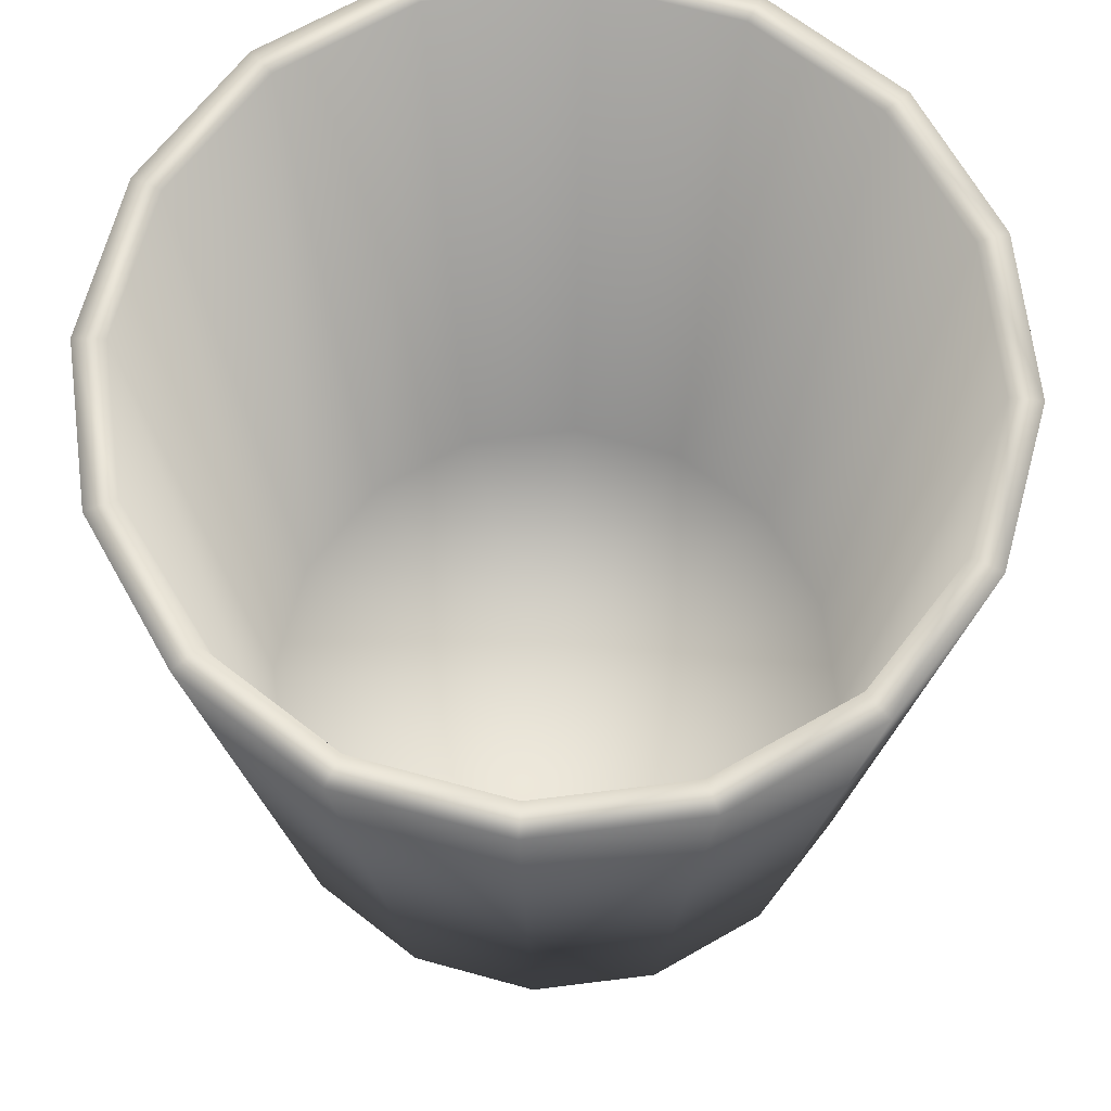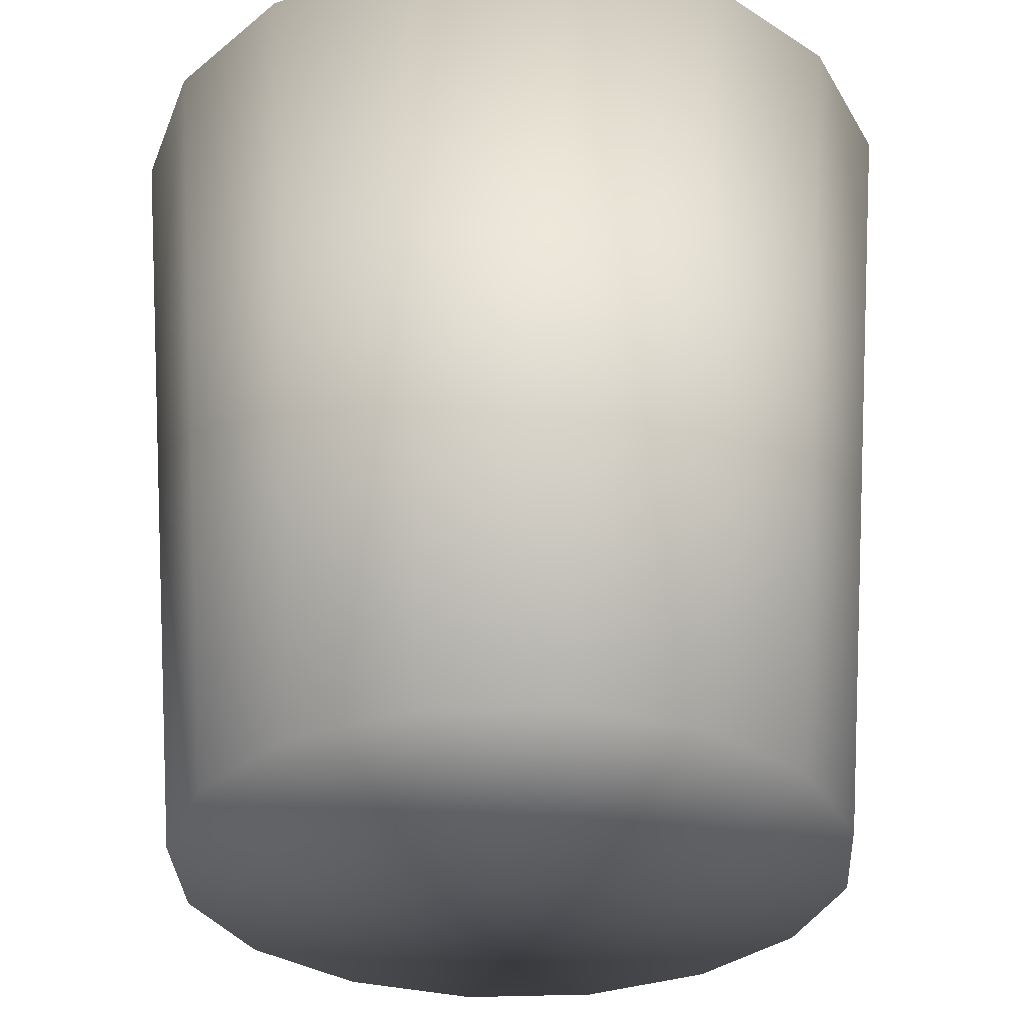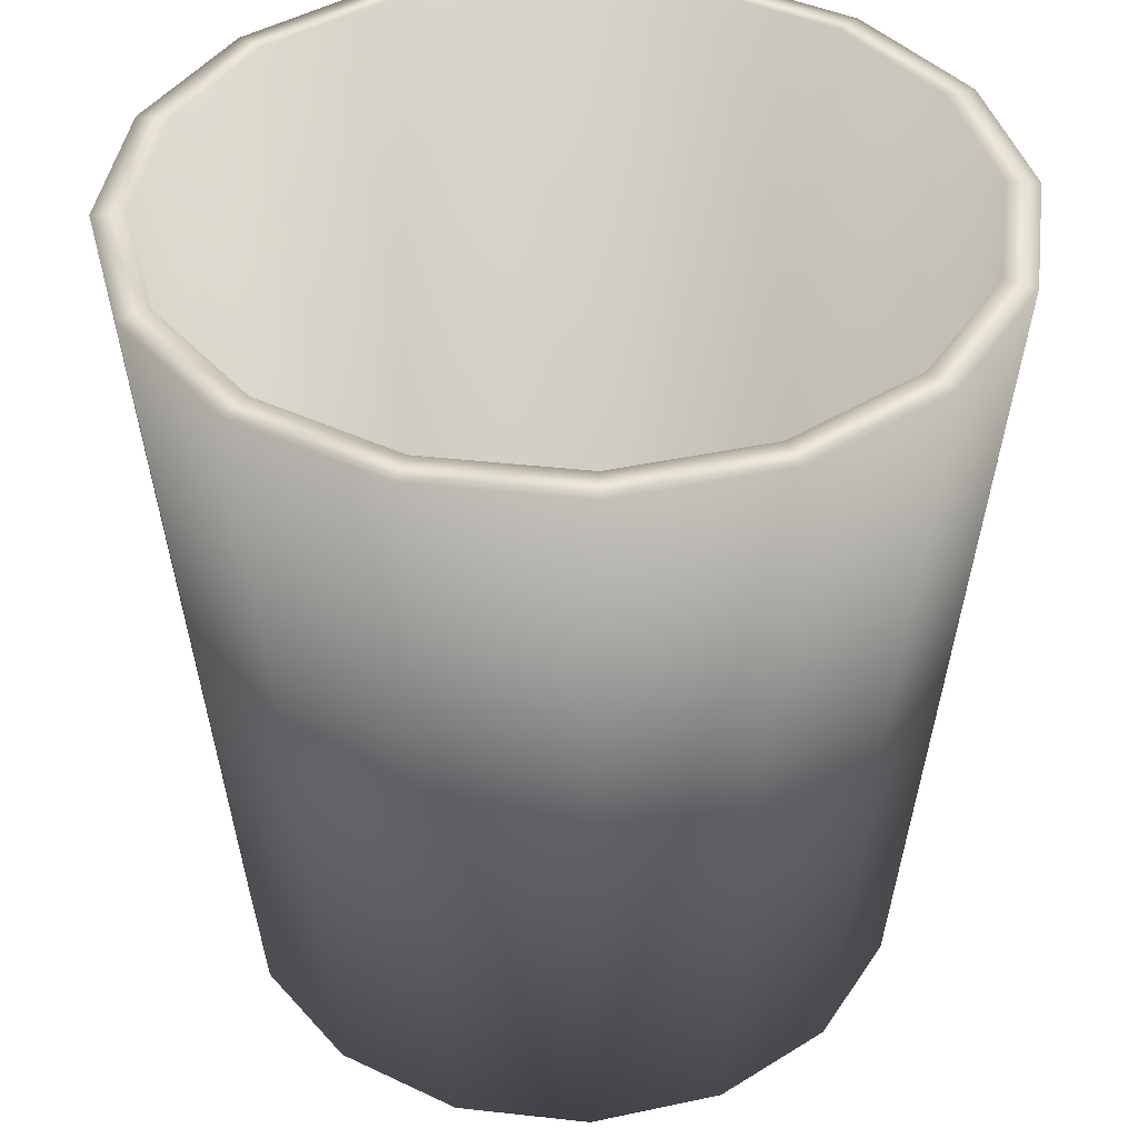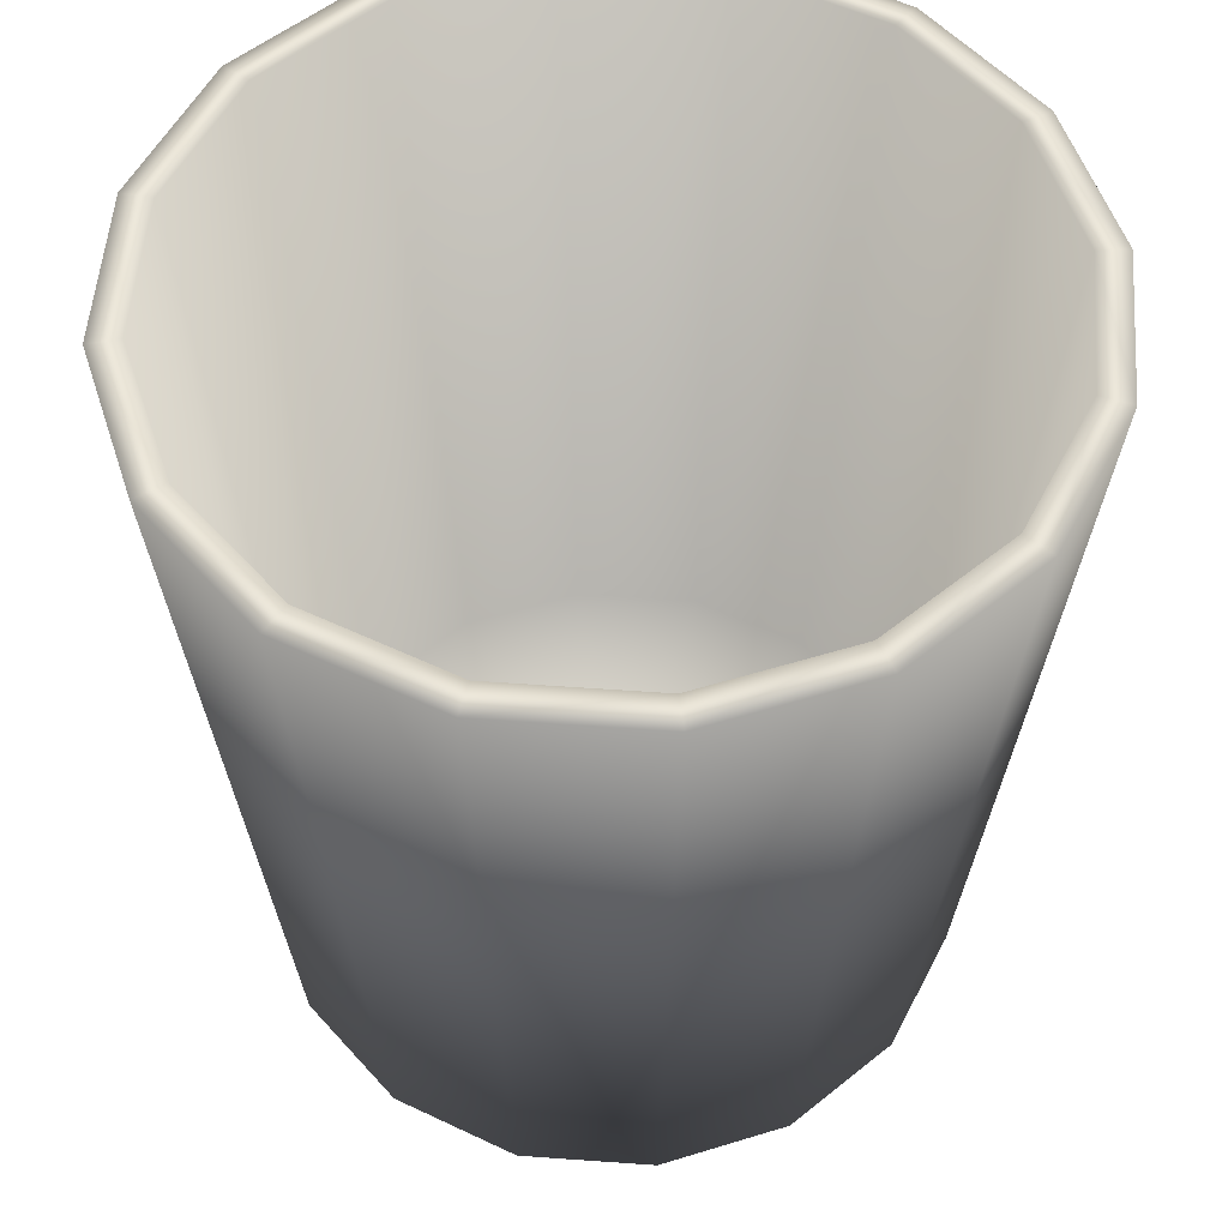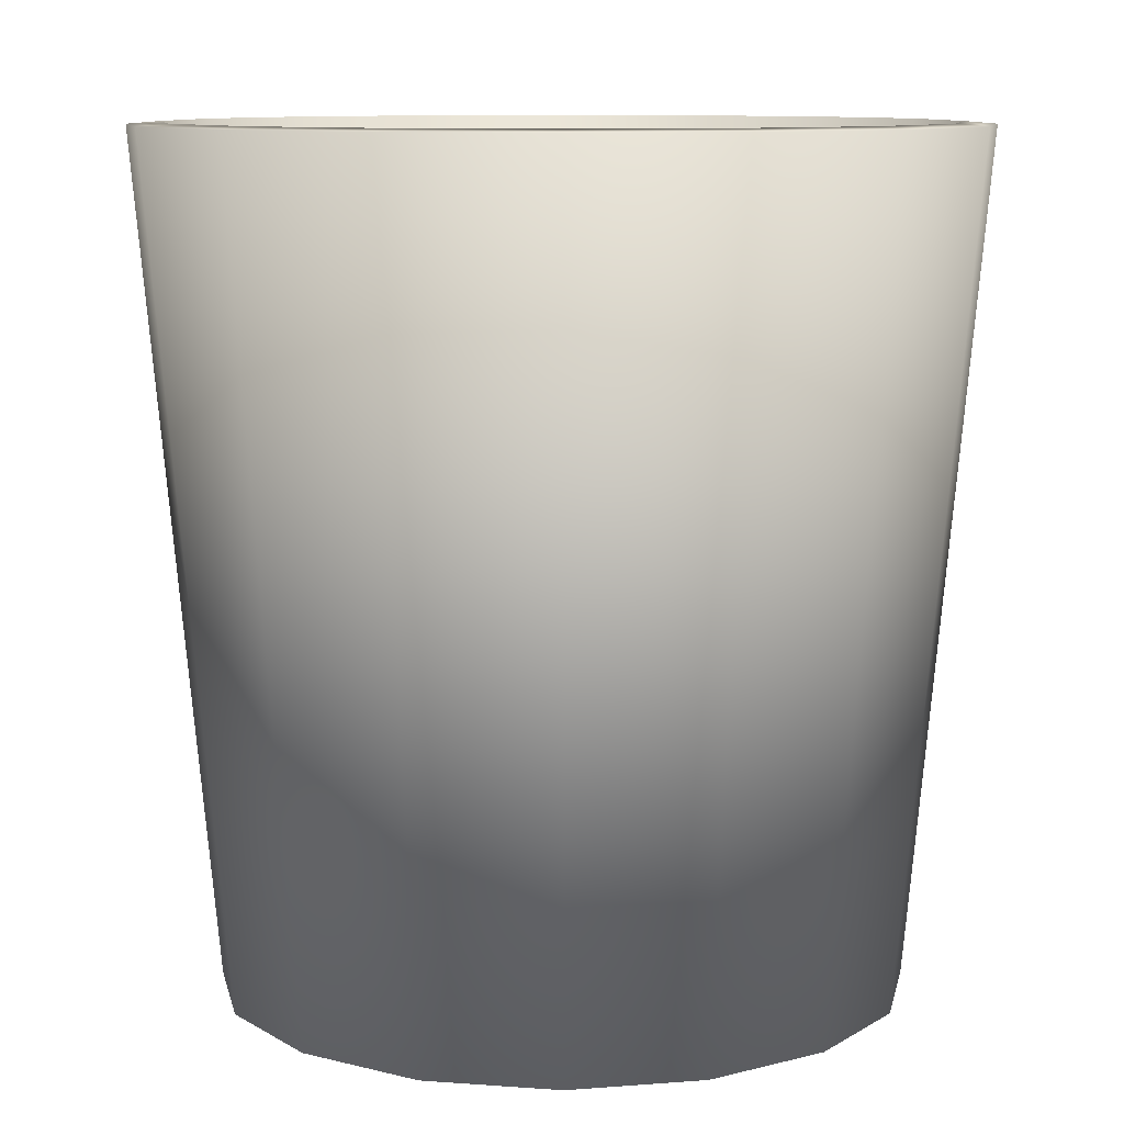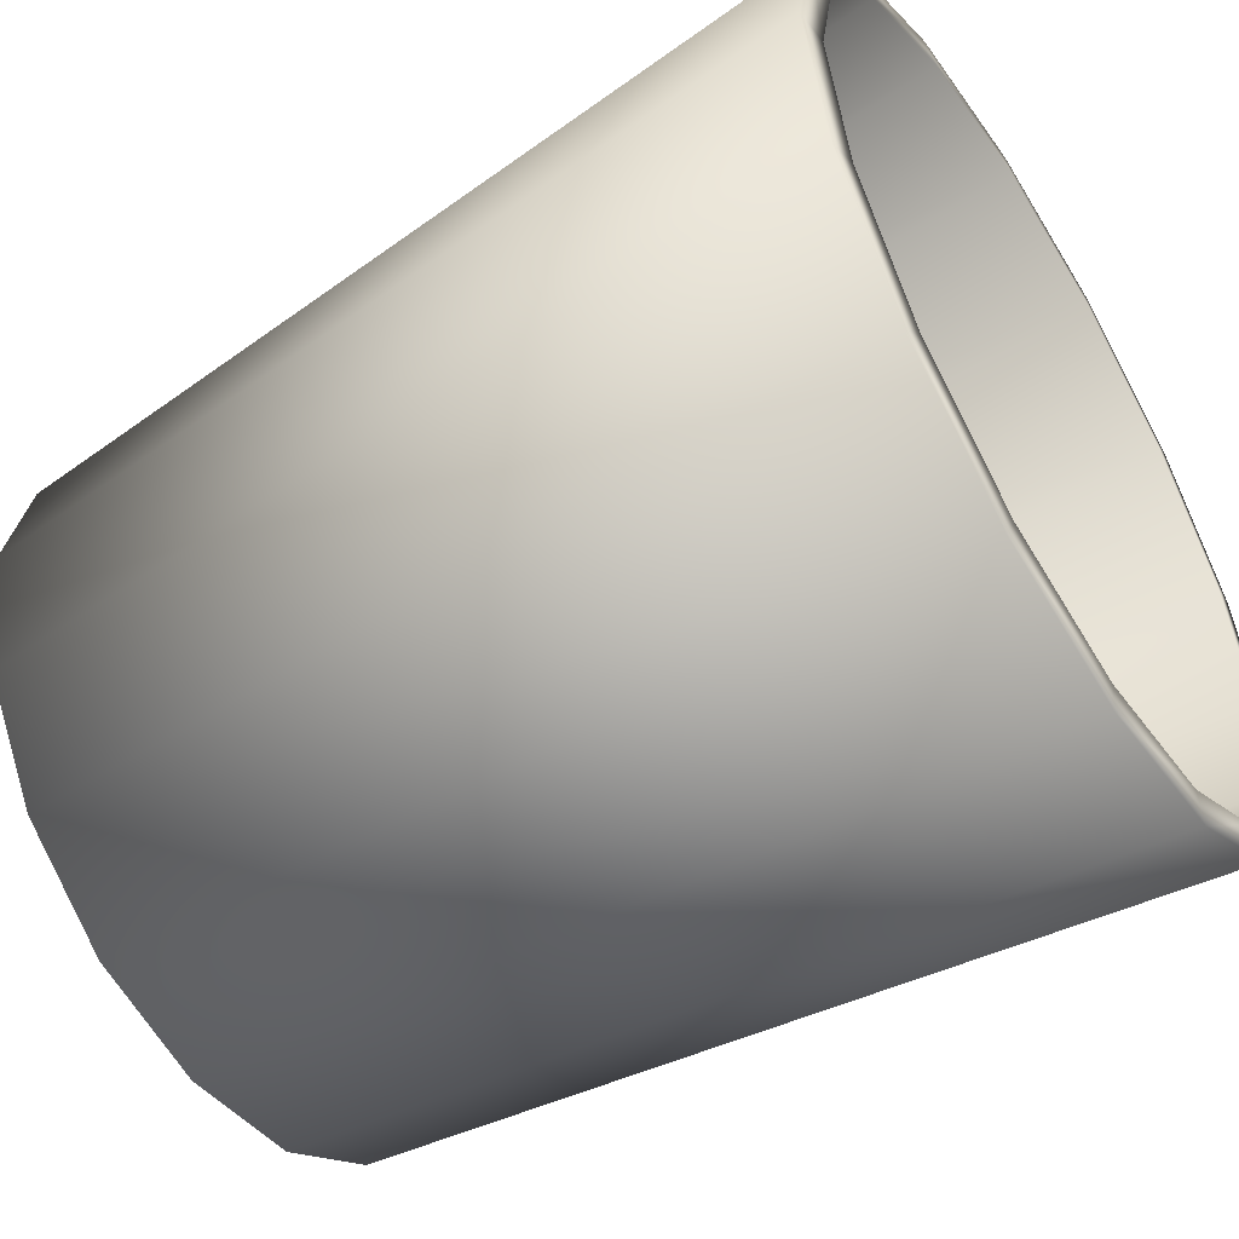
<metadata>
{"format":"obj","ext":"obj","renderer":"f3d","projection":"perspective","resolution":1024,"background":"white","views":[{"elev":68.1,"azim":161.6,"up":"+Y"},{"elev":-32.4,"azim":127.0,"up":"+Y"},{"elev":40.5,"azim":64.0,"up":"+Y"},{"elev":53.9,"azim":-96.9,"up":"+Y"},{"elev":9.7,"azim":-22.8,"up":"+Y"},{"elev":-53.3,"azim":122.2,"up":"+Z"}]}
</metadata>
<code>
o cup_Circle
v 0 0 -1
v -0.3827 0 -0.9239
v -0.7071 0 -0.7071
v -0.9239 0 -0.3827
v -1 0 0
v -0.9239 0 0.3827
v -0.7071 0 0.7071
v -0.3827 0 0.9239
v -0 0 1
v 0.3827 0 0.9239
v 0.7071 0 0.7071
v 0.9239 0 0.3827
v 1 0 -0
v 0.9239 0 -0.3827
v 0.7071 0 -0.7071
v 0.3827 0 -0.9239
v 0 2.593 -1.213
v -0.4641 2.593 -1.12
v -0.8575 2.593 -0.8575
v -1.12 2.593 -0.4641
v -1.213 2.593 0
v -1.12 2.593 0.4641
v -0.8575 2.593 0.8575
v -0.4641 2.593 1.12
v -0 2.593 1.213
v 0.4641 2.593 1.12
v 0.8575 2.593 0.8575
v 1.12 2.593 0.4641
v 1.213 2.593 -0
v 1.12 2.593 -0.4641
v 0.8575 2.593 -0.8575
v 0.4641 2.593 -1.12
v -0 0 -0
v 0 -0.06955 -1.072
v -0.4102 -0.06955 -0.9903
v -0.7579 -0.06955 -0.7579
v -0.9903 -0.06955 -0.4102
v -1.072 -0.06955 0
v -0.9903 -0.06955 0.4102
v -0.7579 -0.06955 0.7579
v -0.4102 -0.06955 0.9903
v -0 -0.06955 1.072
v 0.4102 -0.06955 0.9903
v 0.7579 -0.06955 0.7579
v 0.9903 -0.06955 0.4102
v 1.072 -0.06955 -0
v 0.9903 -0.06955 -0.4102
v 0.7579 -0.06955 -0.7579
v 0.4102 -0.06955 -0.9903
v 0 2.585 -1.312
v -0.5022 2.585 -1.212
v -0.9279 2.585 -0.9279
v -1.212 2.585 -0.5022
v -1.312 2.585 0
v -1.212 2.585 0.5022
v -0.9279 2.585 0.9279
v -0.5022 2.585 1.212
v -0 2.585 1.312
v 0.5022 2.585 1.212
v 0.9279 2.585 0.9279
v 1.212 2.585 0.5022
v 1.312 2.585 -0
v 1.212 2.585 -0.5022
v 0.9279 2.585 -0.9279
v 0.5022 2.585 -1.212
v -0 -0.1 -0
f 2 1 17 18
f 1 16 32 17
f 10 9 25 26
f 3 2 18 19
f 11 10 26 27
f 4 3 19 20
f 12 11 27 28
f 5 4 20 21
f 13 12 28 29
f 6 5 21 22
f 14 13 29 30
f 7 6 22 23
f 15 14 30 31
f 8 7 23 24
f 16 15 31 32
f 9 8 24 25
f 1 2 33
f 16 1 33
f 9 10 33
f 2 3 33
f 10 11 33
f 3 4 33
f 11 12 33
f 4 5 33
f 12 13 33
f 5 6 33
f 13 14 33
f 6 7 33
f 14 15 33
f 7 8 33
f 15 16 33
f 8 9 33
f 51 50 34 35
f 50 65 49 34
f 59 58 42 43
f 52 51 35 36
f 60 59 43 44
f 53 52 36 37
f 61 60 44 45
f 54 53 37 38
f 62 61 45 46
f 55 54 38 39
f 63 62 46 47
f 56 55 39 40
f 64 63 47 48
f 57 56 40 41
f 65 64 48 49
f 58 57 41 42
f 66 35 34
f 66 34 49
f 66 43 42
f 66 36 35
f 66 44 43
f 66 37 36
f 66 45 44
f 66 38 37
f 66 46 45
f 66 39 38
f 66 47 46
f 66 40 39
f 66 48 47
f 66 41 40
f 66 49 48
f 66 42 41
f 18 17 50 51
f 19 18 51 52
f 20 19 52 53
f 21 20 53 54
f 22 21 54 55
f 23 22 55 56
f 24 23 56 57
f 25 24 57 58
f 26 25 58 59
f 27 26 59 60
f 28 27 60 61
f 29 28 61 62
f 30 29 62 63
f 31 30 63 64
f 32 31 64 65
f 17 32 65 50

</code>
